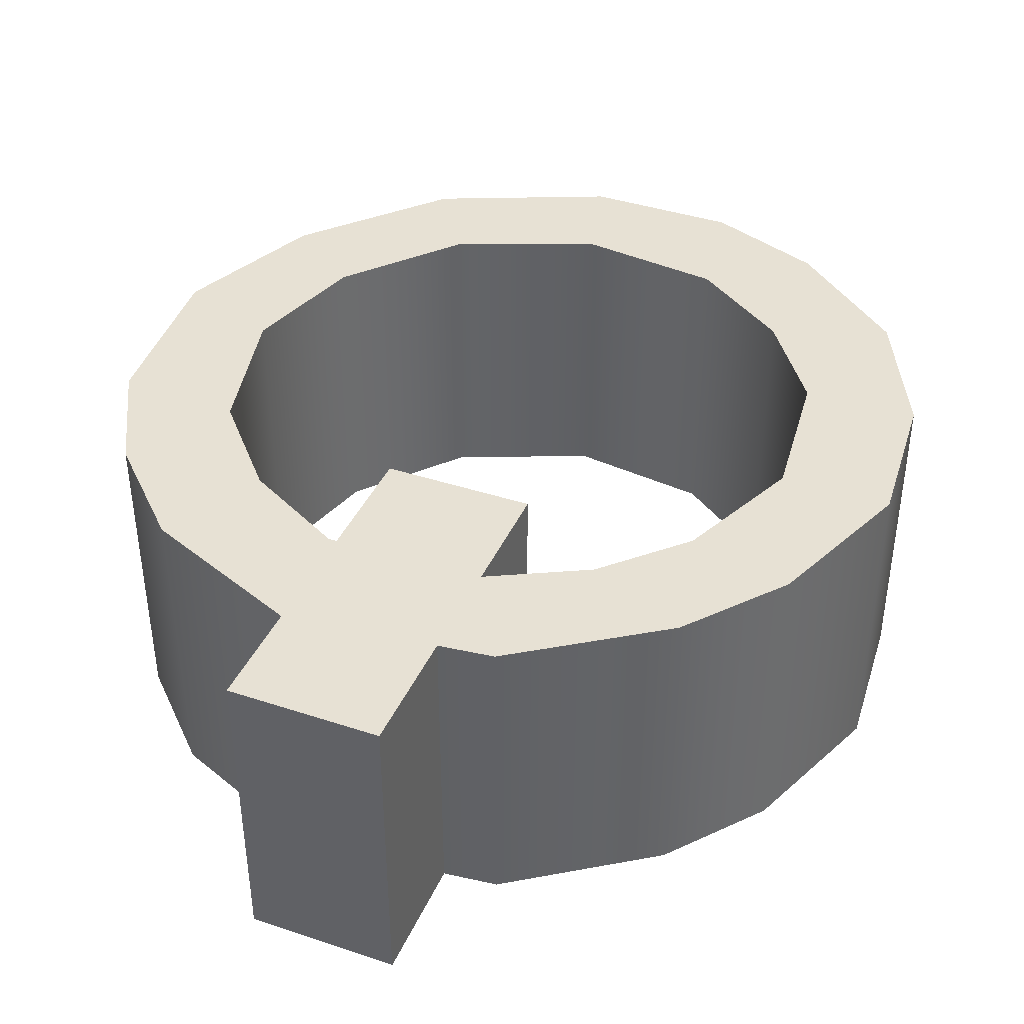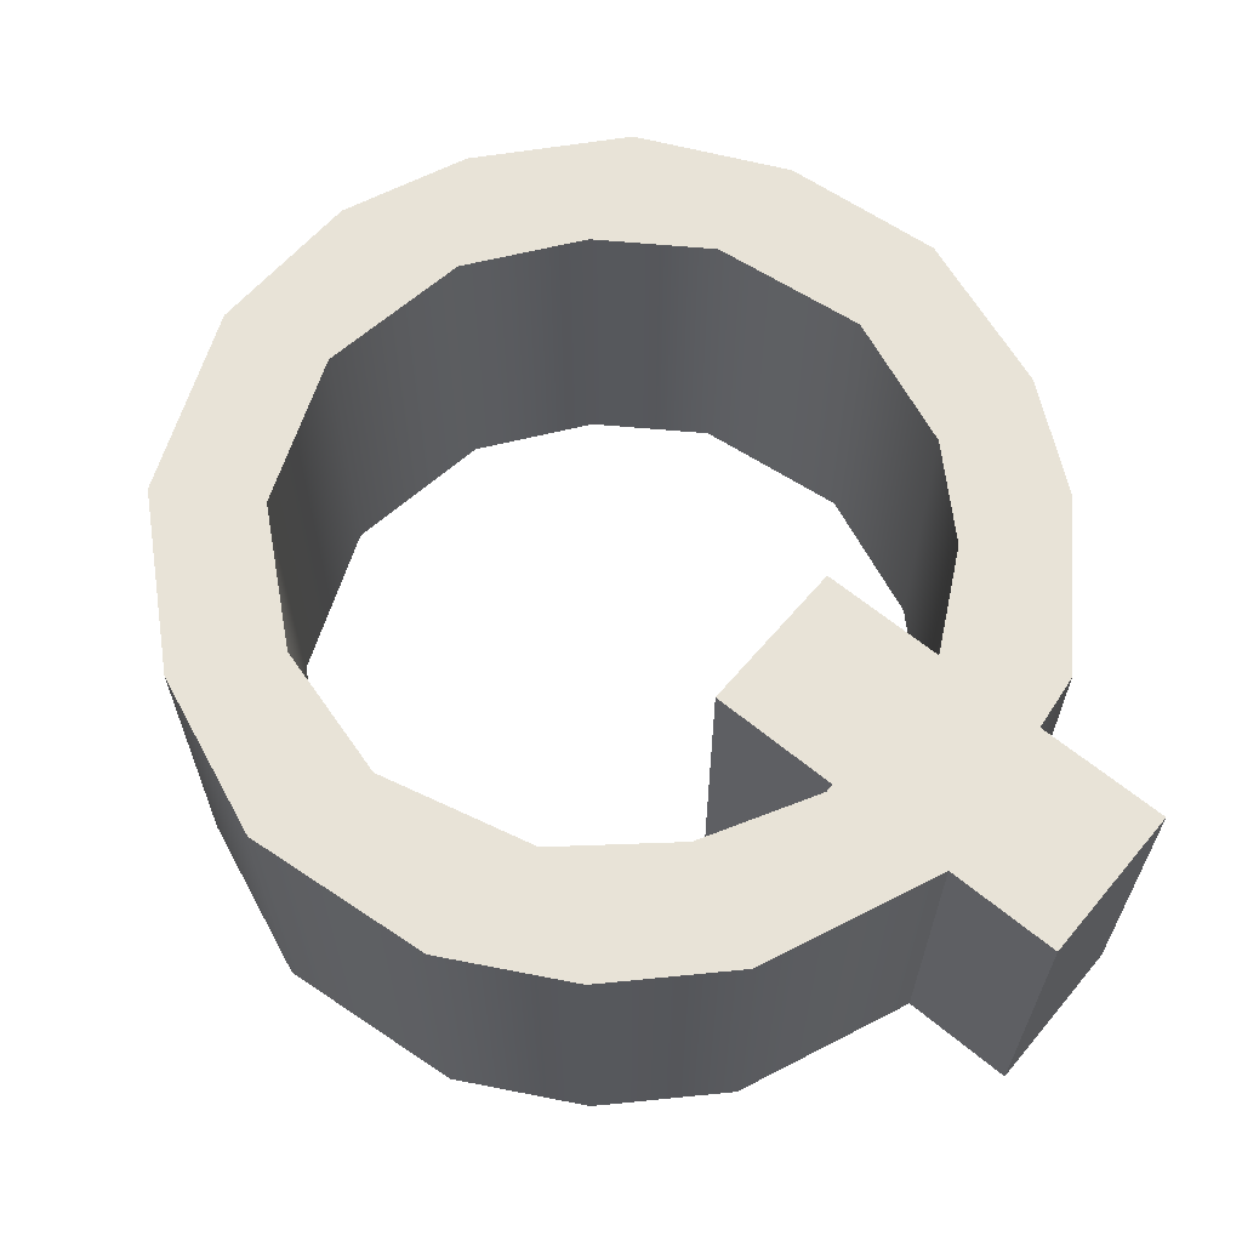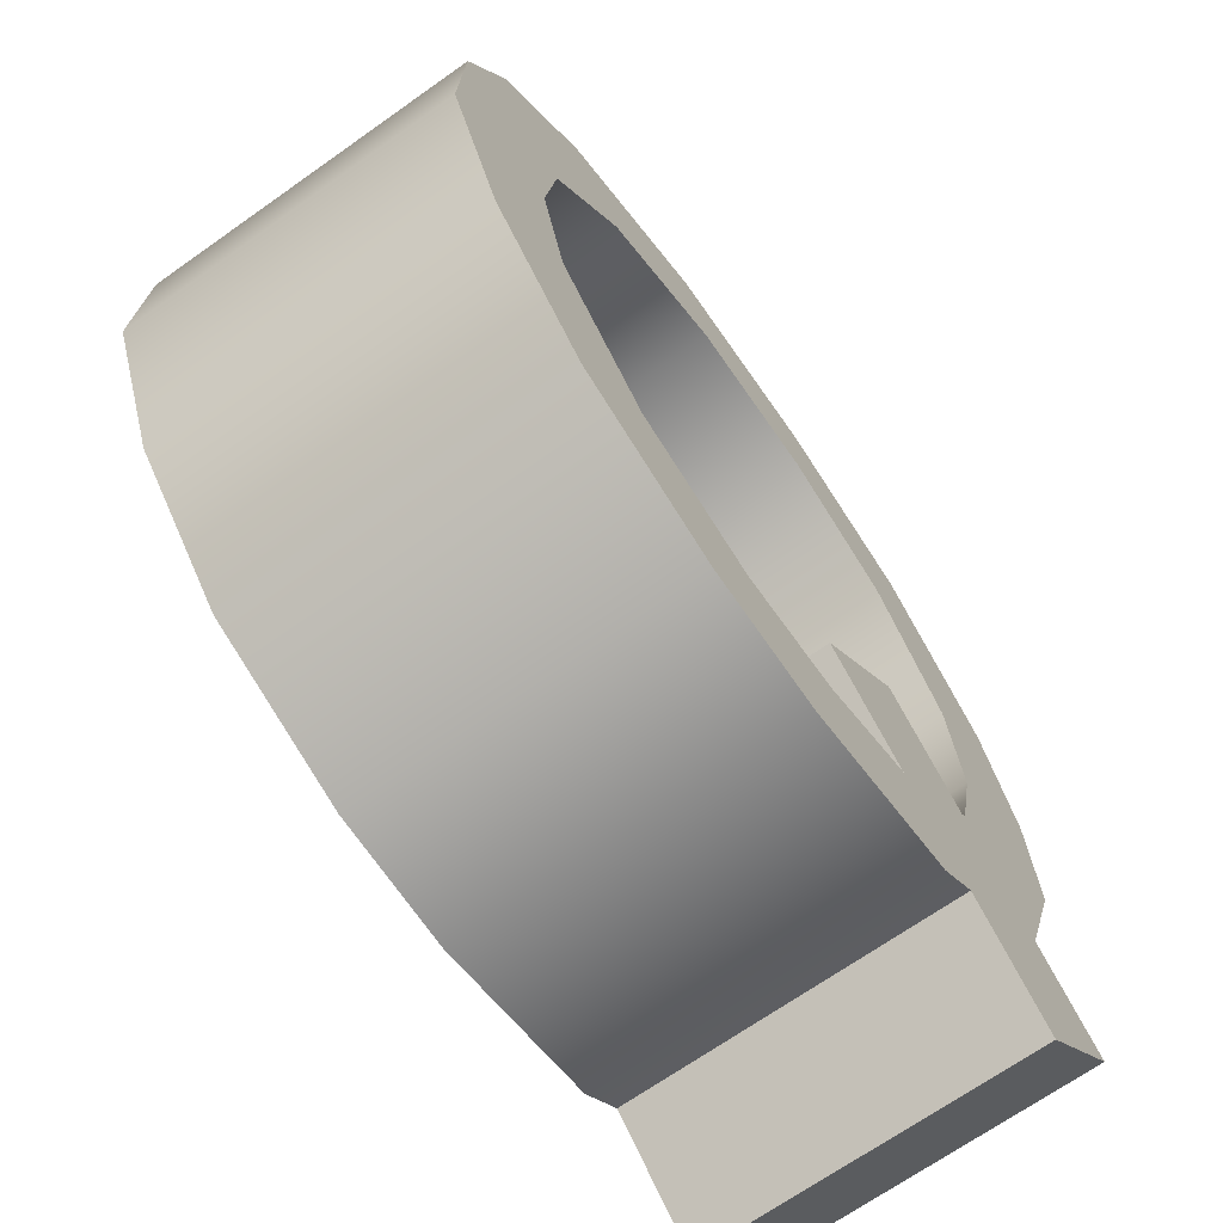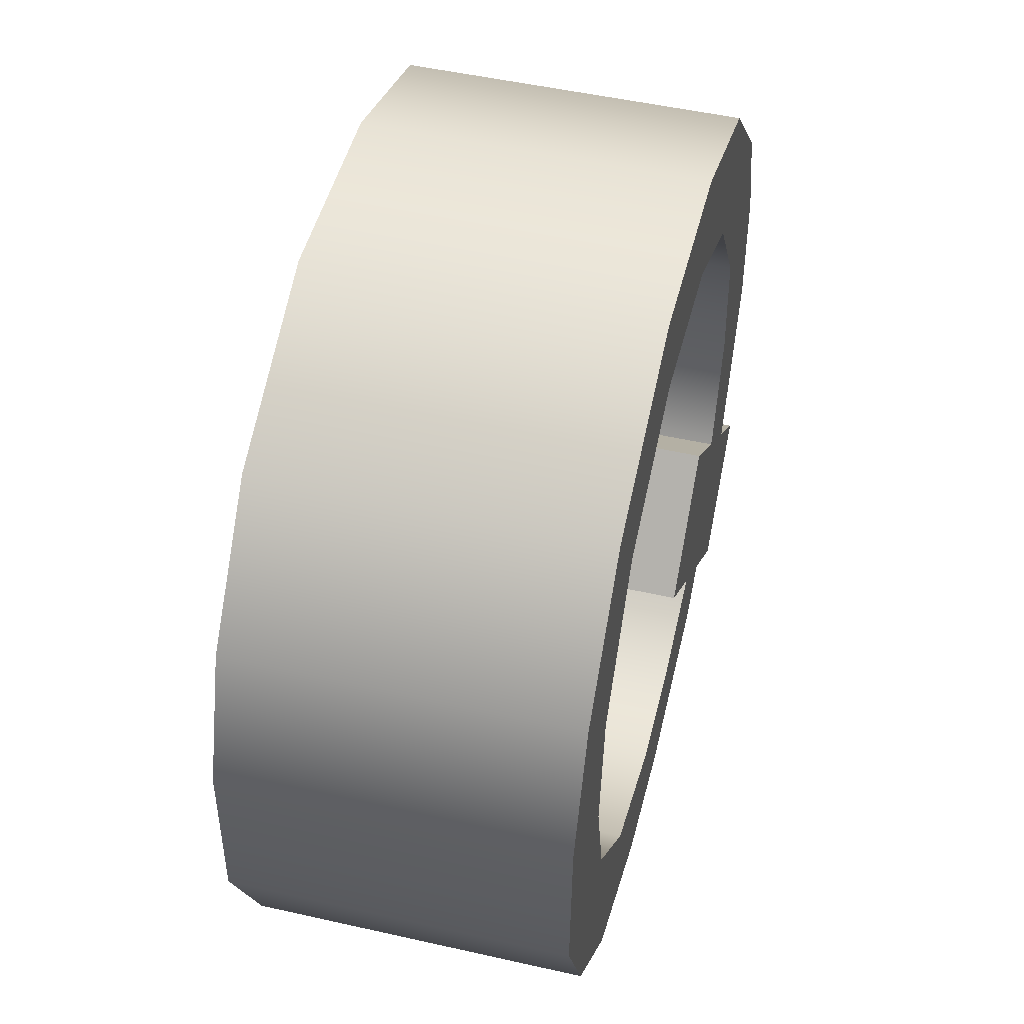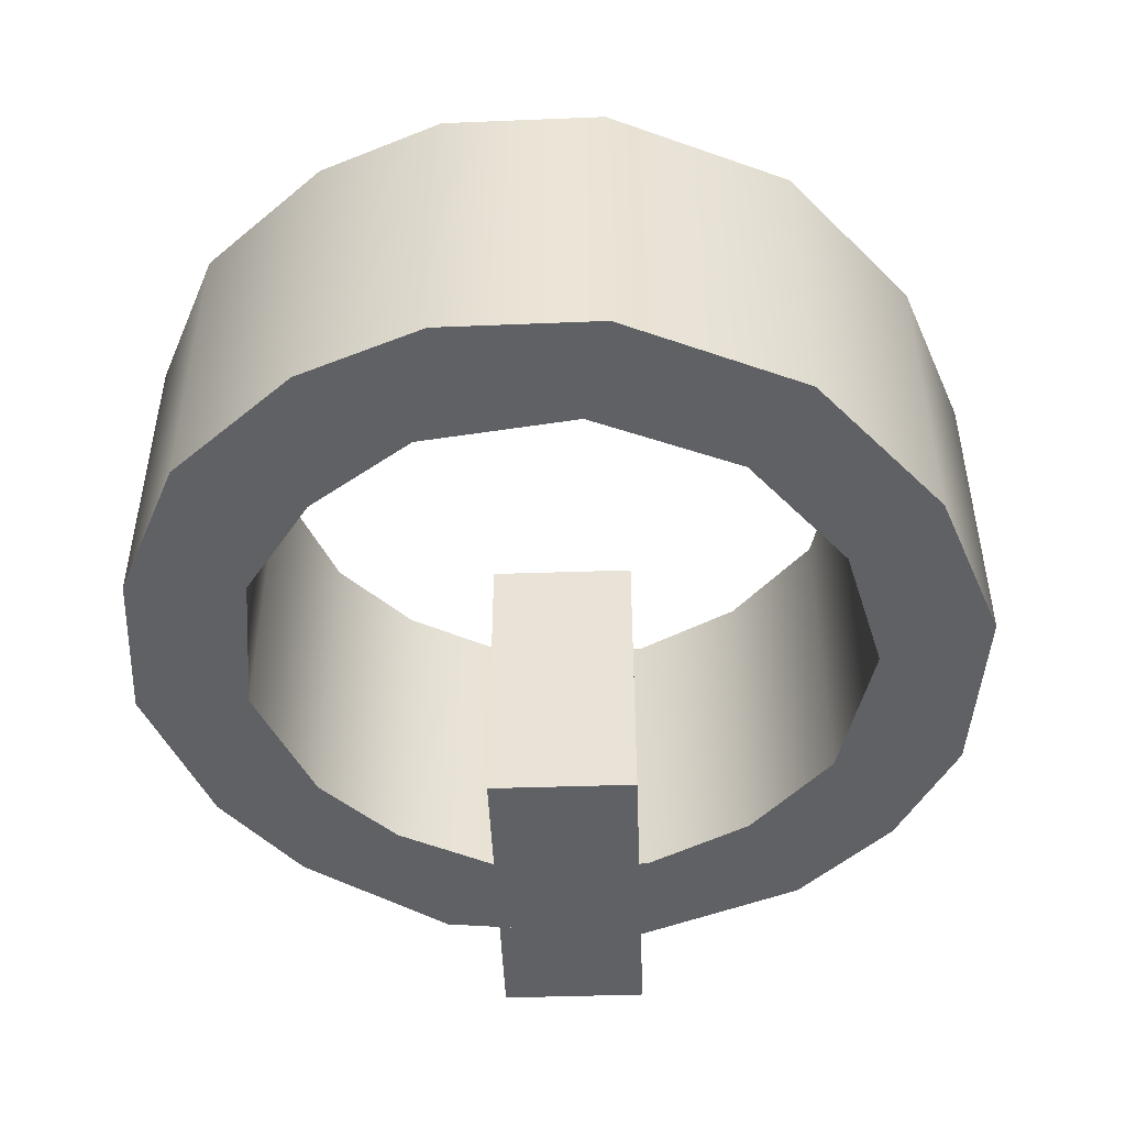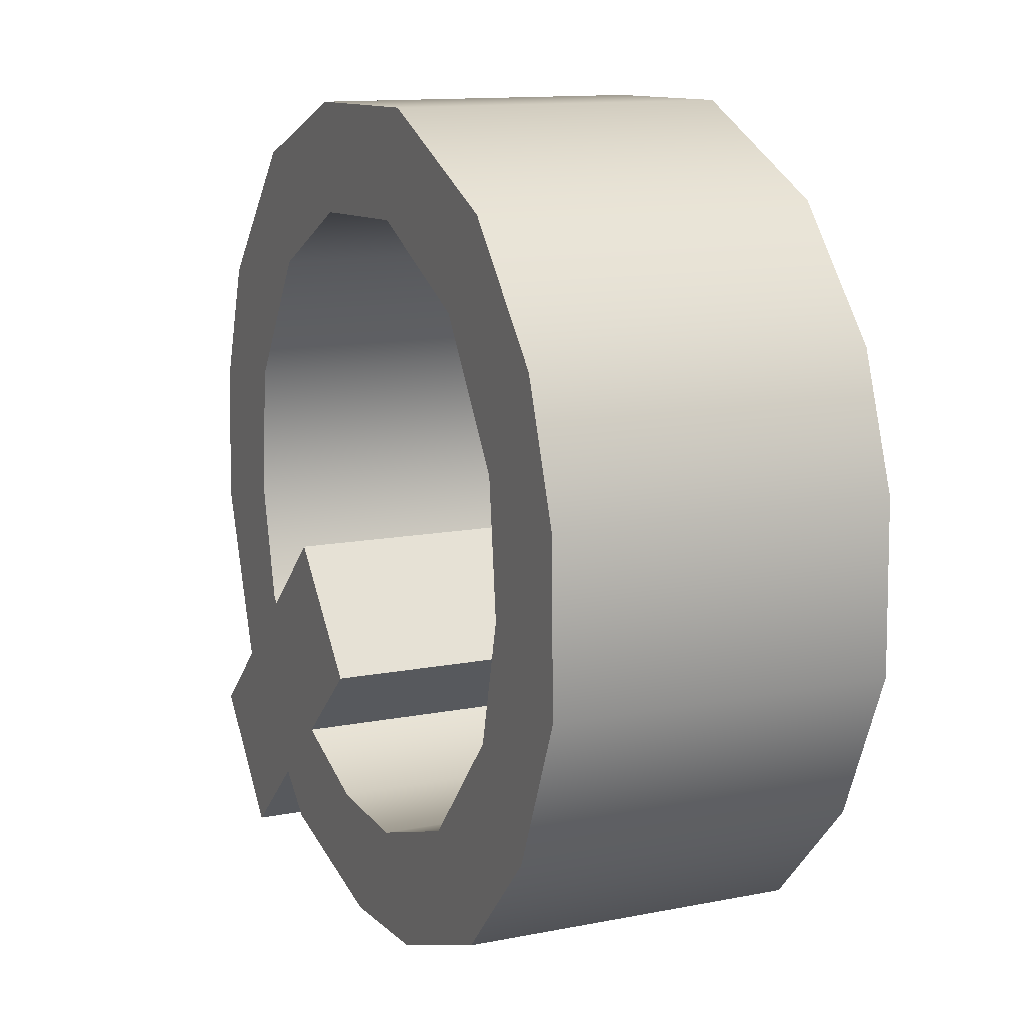
<metadata>
{"format":"obj","ext":"obj","renderer":"f3d","projection":"perspective","resolution":1024,"background":"white","views":[{"elev":39.4,"azim":154.0,"up":"+Y"},{"elev":62.0,"azim":81.8,"up":"+Y"},{"elev":-69.3,"azim":-54.8,"up":"+Z"},{"elev":49.9,"azim":-76.0,"up":"+Z"},{"elev":-47.1,"azim":-46.1,"up":"+Y"},{"elev":12.7,"azim":-114.5,"up":"+Z"}]}
</metadata>
<code>
g LetterSign_Q
v -0.1587 0.2789 1.384
v 0.441 0.2789 1.276
v 0.1671 0.2789 1.378
v -0.4643 0.2789 1.245
v -0.1088 0.2789 1.205
v -0.6436 0.2789 1.041
v 0.1522 0.2789 1.195
v -0.3567 0.2789 1.088
v 0.655 0.2789 1.042
v 0.3667 0.2789 1.088
v -0.5063 0.2789 0.8657
v -0.7206 0.2789 0.8263
v 0.5165 0.2789 0.8657
v 0.7311 0.2789 0.8271
v -0.7266 0.2789 0.5479
v -0.5293 0.2789 0.6489
v -0.48 0.2789 0.4447
v -0.6201 0.2789 0.2987
v -0.3025 0.2789 0.2452
v 0.7409 0.2789 0.5939
v 0.5396 0.2789 0.6489
v 0.4902 0.2789 0.4446
v -0.4322 0.2789 0.09943
v 0.6356 0.2789 0.295
v 0.3124 0.2789 0.2452
v 0.1161 0.2789 0.1722
v 0.3605 0.2789 0.05248
v -0.07171 0.2789 0.1647
v -0.1611 0.2789 -0.004661
v 0.0578 0.2789 -0.01812
v -0.1587 -0.2789 1.384
v 0.1671 -0.2789 1.378
v 0.441 -0.2789 1.276
v -0.4643 -0.2789 1.245
v -0.1088 -0.2789 1.205
v -0.6436 -0.2789 1.041
v 0.1522 -0.2789 1.195
v -0.3567 -0.2789 1.088
v 0.655 -0.2789 1.042
v 0.3667 -0.2789 1.088
v -0.5063 -0.2789 0.8657
v -0.7206 -0.2789 0.8263
v 0.5165 -0.2789 0.8657
v 0.7311 -0.2789 0.8271
v -0.7266 -0.2789 0.5479
v -0.5293 -0.2789 0.6489
v -0.48 -0.2789 0.4447
v -0.6201 -0.2789 0.2987
v -0.3025 -0.2789 0.2452
v 0.7409 -0.2789 0.5939
v 0.5396 -0.2789 0.6489
v 0.4902 -0.2789 0.4446
v -0.4322 -0.2789 0.09943
v 0.6356 -0.2789 0.295
v 0.3124 -0.2789 0.2452
v 0.1161 -0.2789 0.1722
v 0.3605 -0.2789 0.05248
v -0.07171 -0.2789 0.1647
v -0.1611 -0.2789 -0.004661
v 0.0578 -0.2789 -0.01812
v -0.07171 0.2789 0.1647
v -0.07171 -0.2789 0.1647
v -0.3025 -0.2789 0.2452
v -0.3025 0.2789 0.2452
v -0.48 -0.2789 0.4447
v -0.48 0.2789 0.4447
v -0.5293 -0.2789 0.6489
v -0.5293 0.2789 0.6489
v -0.5063 -0.2789 0.8657
v -0.5063 0.2789 0.8657
v -0.3567 -0.2789 1.088
v -0.3567 0.2789 1.088
v -0.1088 -0.2789 1.205
v -0.1088 0.2789 1.205
v -0.1587 0.2789 1.384
v -0.1587 -0.2789 1.384
v -0.4643 -0.2789 1.245
v -0.4643 0.2789 1.245
v -0.6436 -0.2789 1.041
v -0.6436 0.2789 1.041
v -0.7206 -0.2789 0.8263
v -0.7206 0.2789 0.8263
v -0.7266 -0.2789 0.5479
v -0.7266 0.2789 0.5479
v -0.6201 -0.2789 0.2987
v -0.6201 0.2789 0.2987
v -0.4322 -0.2789 0.09943
v -0.4322 0.2789 0.09943
v -0.1611 -0.2789 -0.004661
v -0.1611 0.2789 -0.004661
v 0.0578 -0.2789 -0.01812
v 0.0578 0.2789 -0.01812
v 0.1161 0.2789 0.1722
v -0.07171 -0.2789 0.1647
v -0.07171 0.2789 0.1647
v 0.1161 -0.2789 0.1722
v 0.3124 0.2789 0.2452
v 0.3124 -0.2789 0.2452
v 0.4902 0.2789 0.4446
v 0.4902 -0.2789 0.4446
v 0.5396 0.2789 0.6489
v 0.5396 -0.2789 0.6489
v 0.5165 0.2789 0.8657
v 0.5165 -0.2789 0.8657
v 0.3667 0.2789 1.088
v 0.3667 -0.2789 1.088
v 0.1522 0.2789 1.195
v 0.1522 -0.2789 1.195
v -0.1088 0.2789 1.205
v -0.1088 -0.2789 1.205
v 0.0578 0.2789 -0.01812
v 0.0578 -0.2789 -0.01812
v 0.3605 -0.2789 0.05248
v 0.3605 0.2789 0.05248
v 0.6356 -0.2789 0.295
v 0.6356 0.2789 0.295
v 0.7409 -0.2789 0.5939
v 0.7409 0.2789 0.5939
v 0.7311 -0.2789 0.8271
v 0.7311 0.2789 0.8271
v 0.655 -0.2789 1.042
v 0.655 0.2789 1.042
v 0.441 -0.2789 1.276
v 0.441 0.2789 1.276
v 0.1671 -0.2789 1.378
v 0.1671 0.2789 1.378
v -0.1587 -0.2789 1.384
v -0.1587 0.2789 1.384
v 0.777 0.2789 0.1687
v 0.5992 0.2789 -0.03074
v 0.5992 -0.2789 -0.03075
v 0.777 -0.2789 0.1687
v 0.3174 0.2789 0.5786
v 0.3174 -0.2789 0.5786
v 0.1395 -0.2789 0.3792
v 0.1395 0.2789 0.3792
v 0.777 -0.2789 0.1687
v 0.3174 -0.2789 0.5786
v 0.3174 0.2789 0.5786
v 0.777 0.2789 0.1687
v 0.5992 -0.2789 -0.03075
v 0.1395 -0.2789 0.3792
v 0.3174 -0.2789 0.5786
v 0.777 -0.2789 0.1687
v 0.5992 0.2789 -0.03074
v 0.1395 0.2789 0.3792
v 0.1395 -0.2789 0.3792
v 0.5992 -0.2789 -0.03075
v 0.777 0.2789 0.1687
v 0.3174 0.2789 0.5786
v 0.1395 0.2789 0.3792
v 0.5992 0.2789 -0.03074
g LetterSign_Q_0
f 3 2 1
f 1 2 4
f 4 2 5
f 4 5 6
f 5 2 7
f 5 8 6
f 2 9 7
f 7 9 10
f 8 11 6
f 6 11 12
f 10 9 13
f 9 14 13
f 12 11 15
f 11 16 15
f 16 17 15
f 15 17 18
f 17 19 18
f 14 20 13
f 13 20 21
f 21 20 22
f 18 19 23
f 20 24 22
f 22 24 25
f 25 24 26
f 24 27 26
f 19 28 23
f 26 27 28
f 28 27 23
f 23 27 29
f 27 30 29
f 33 32 31
f 33 31 34
f 33 34 35
f 35 34 36
f 33 35 37
f 38 35 36
f 39 33 37
f 39 37 40
f 41 38 36
f 41 36 42
f 39 40 43
f 44 39 43
f 41 42 45
f 46 41 45
f 47 46 45
f 47 45 48
f 49 47 48
f 50 44 43
f 50 43 51
f 50 51 52
f 49 48 53
f 54 50 52
f 54 52 55
f 54 55 56
f 57 54 56
f 58 49 53
f 57 56 58
f 57 58 53
f 57 53 59
f 60 57 59
f 63 62 61
f 64 63 61
f 65 63 64
f 66 65 64
f 67 65 66
f 68 67 66
f 69 67 68
f 70 69 68
f 71 69 70
f 72 71 70
f 73 71 72
f 74 73 72
f 77 76 75
f 78 77 75
f 79 77 78
f 80 79 78
f 81 79 80
f 82 81 80
f 83 81 82
f 84 83 82
f 85 83 84
f 86 85 84
f 87 85 86
f 88 87 86
f 89 87 88
f 90 89 88
f 91 89 90
f 92 91 90
f 95 94 93
f 94 96 93
f 93 96 97
f 96 98 97
f 97 98 99
f 98 100 99
f 99 100 101
f 100 102 101
f 101 102 103
f 102 104 103
f 103 104 105
f 104 106 105
f 105 106 107
f 106 108 107
f 107 108 109
f 108 110 109
f 113 112 111
f 114 113 111
f 115 113 114
f 116 115 114
f 117 115 116
f 118 117 116
f 119 117 118
f 120 119 118
f 121 119 120
f 122 121 120
f 123 121 122
f 124 123 122
f 125 123 124
f 126 125 124
f 127 125 126
f 128 127 126
f 131 130 129
f 132 131 129
f 135 134 133
f 136 135 133
f 139 138 137
f 140 139 137
f 143 142 141
f 144 143 141
f 147 146 145
f 148 147 145
f 151 150 149
f 152 151 149

</code>
